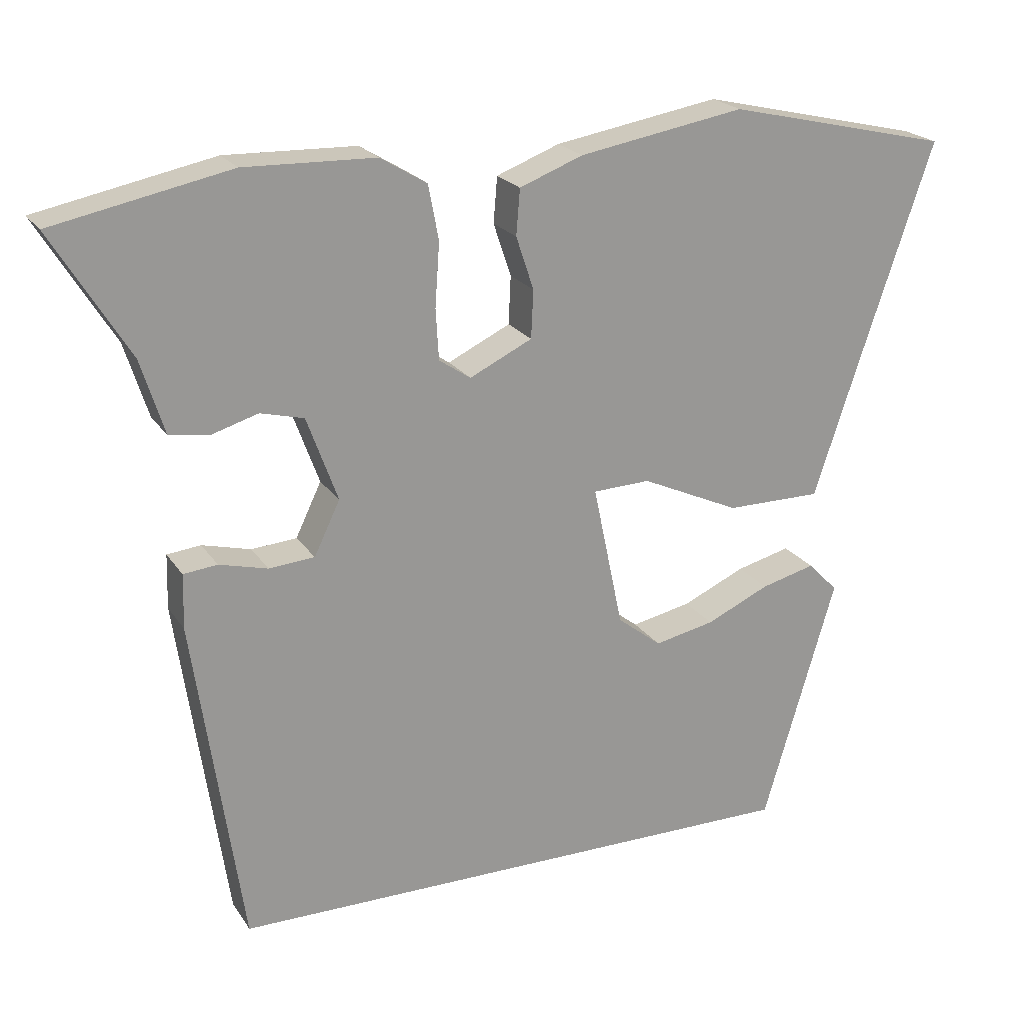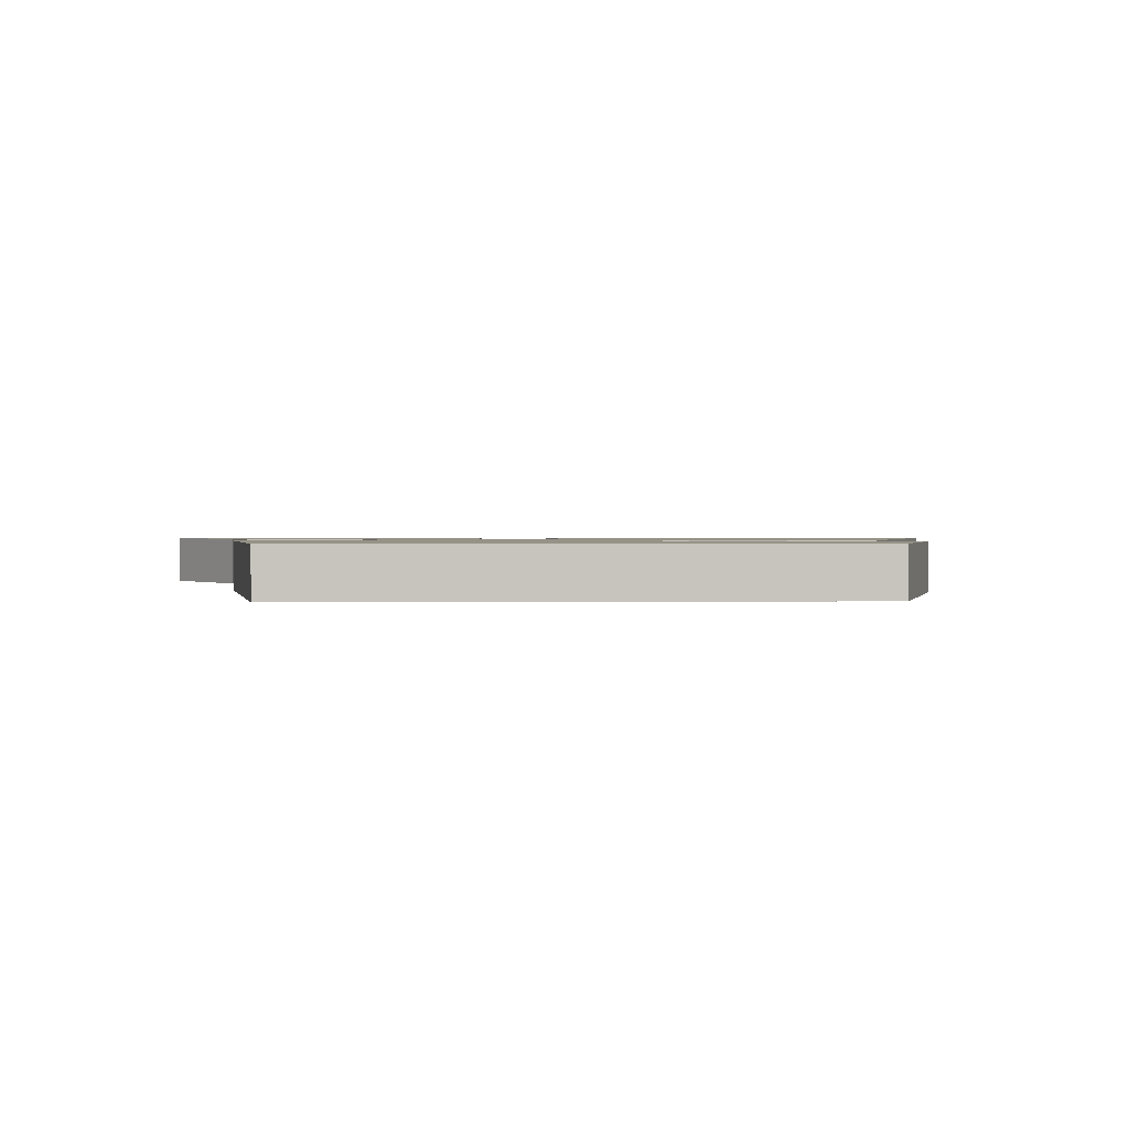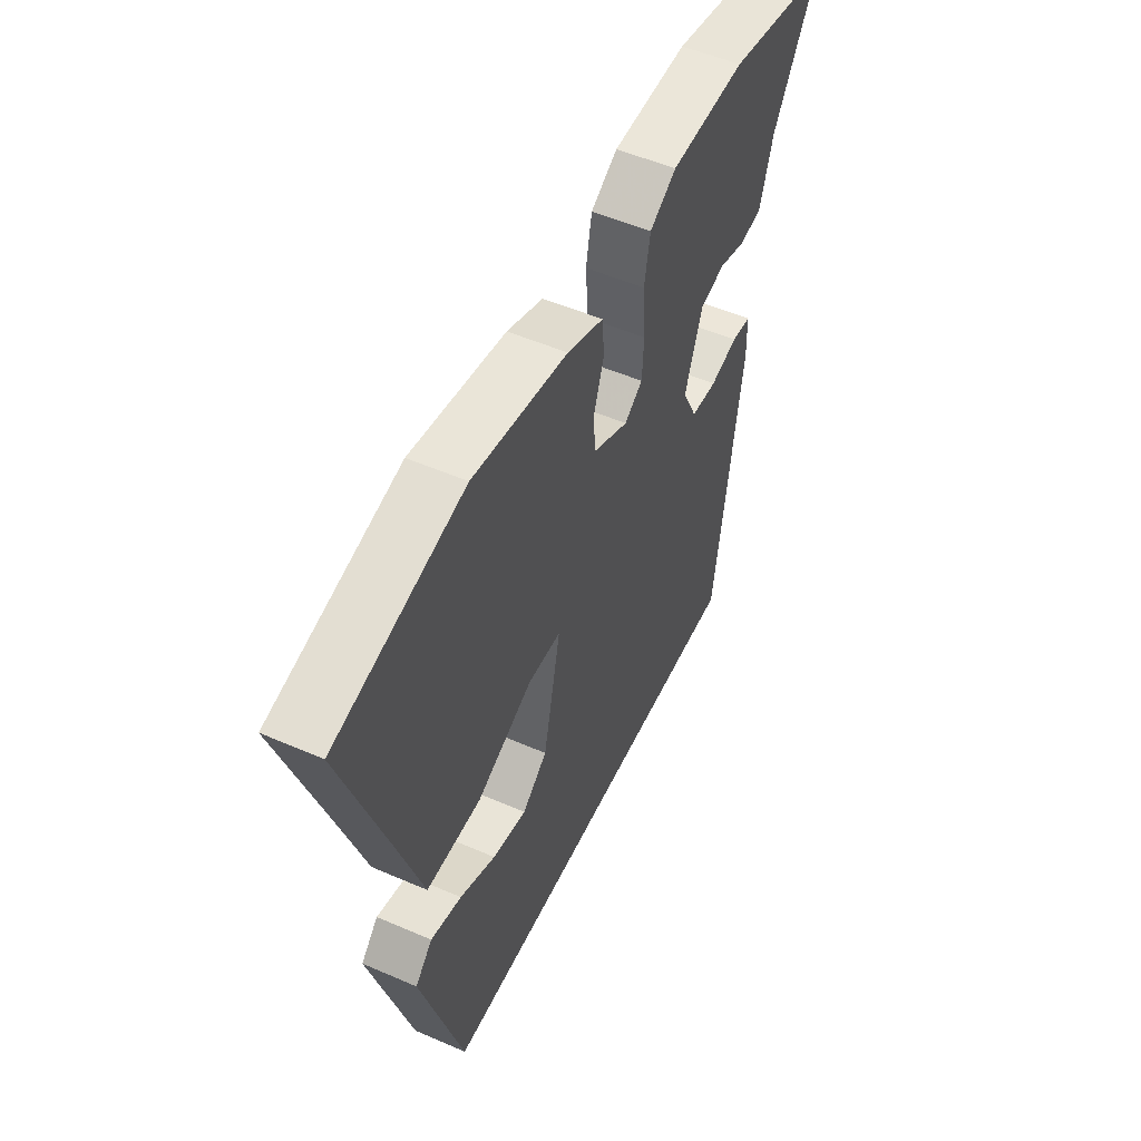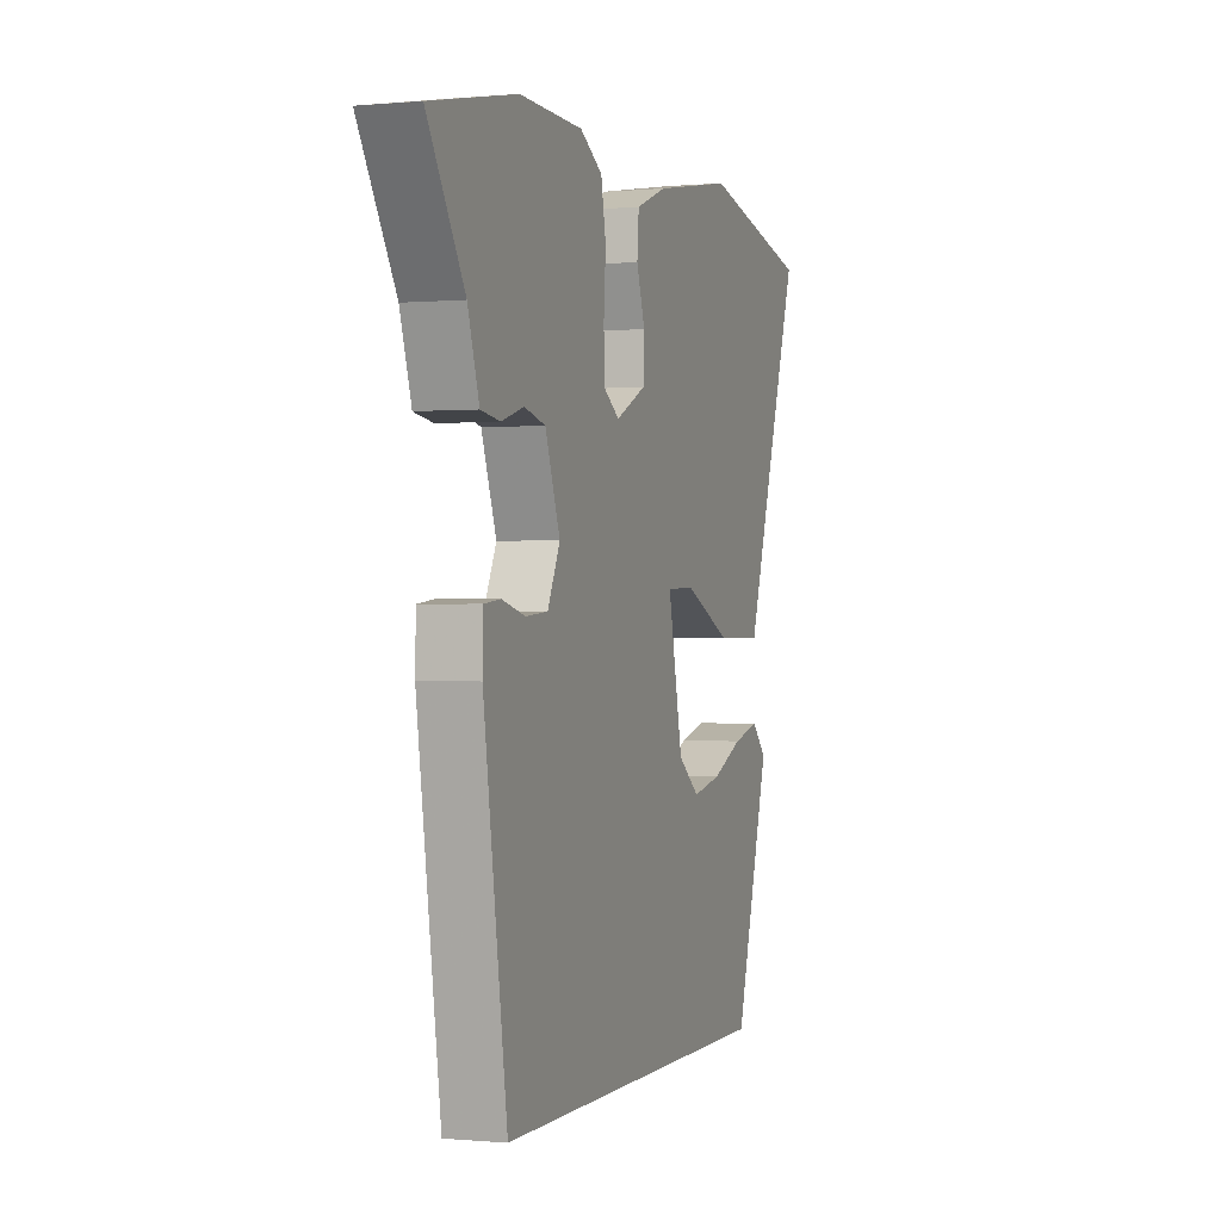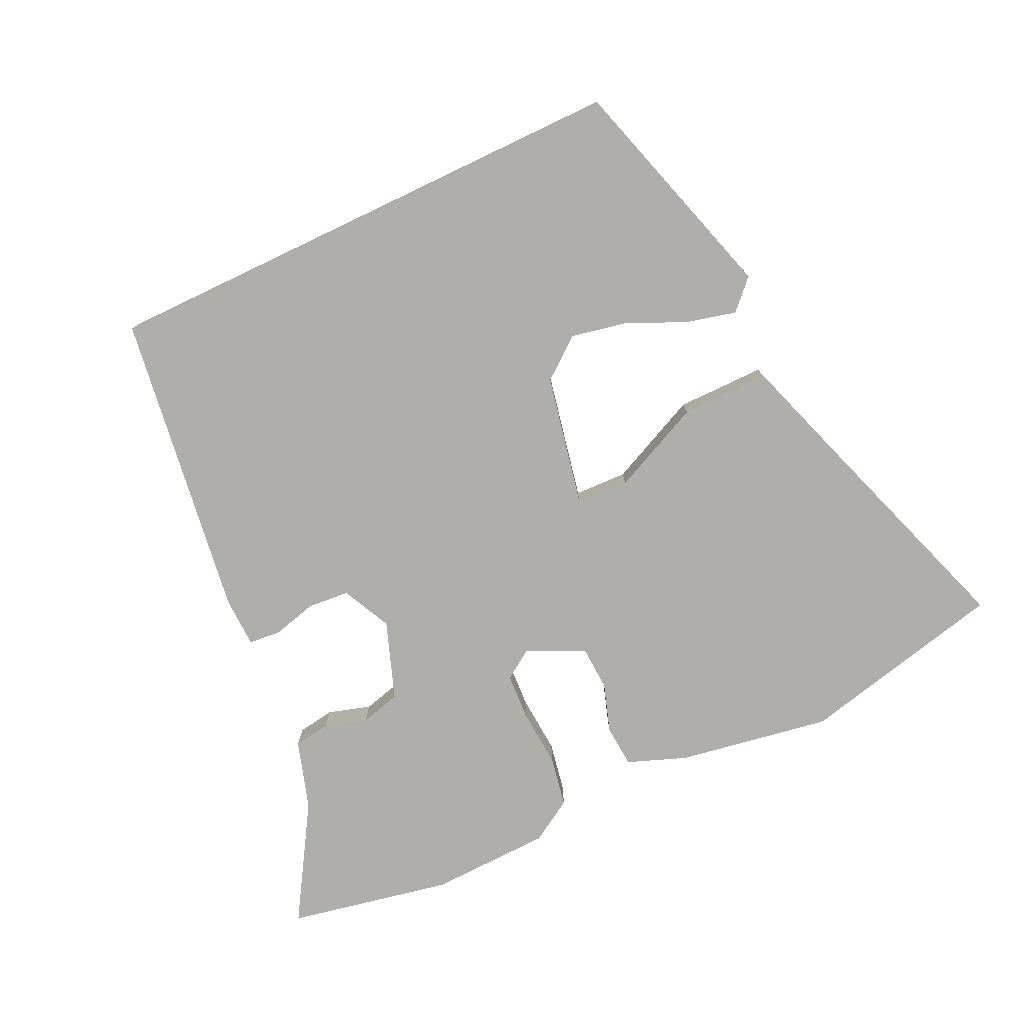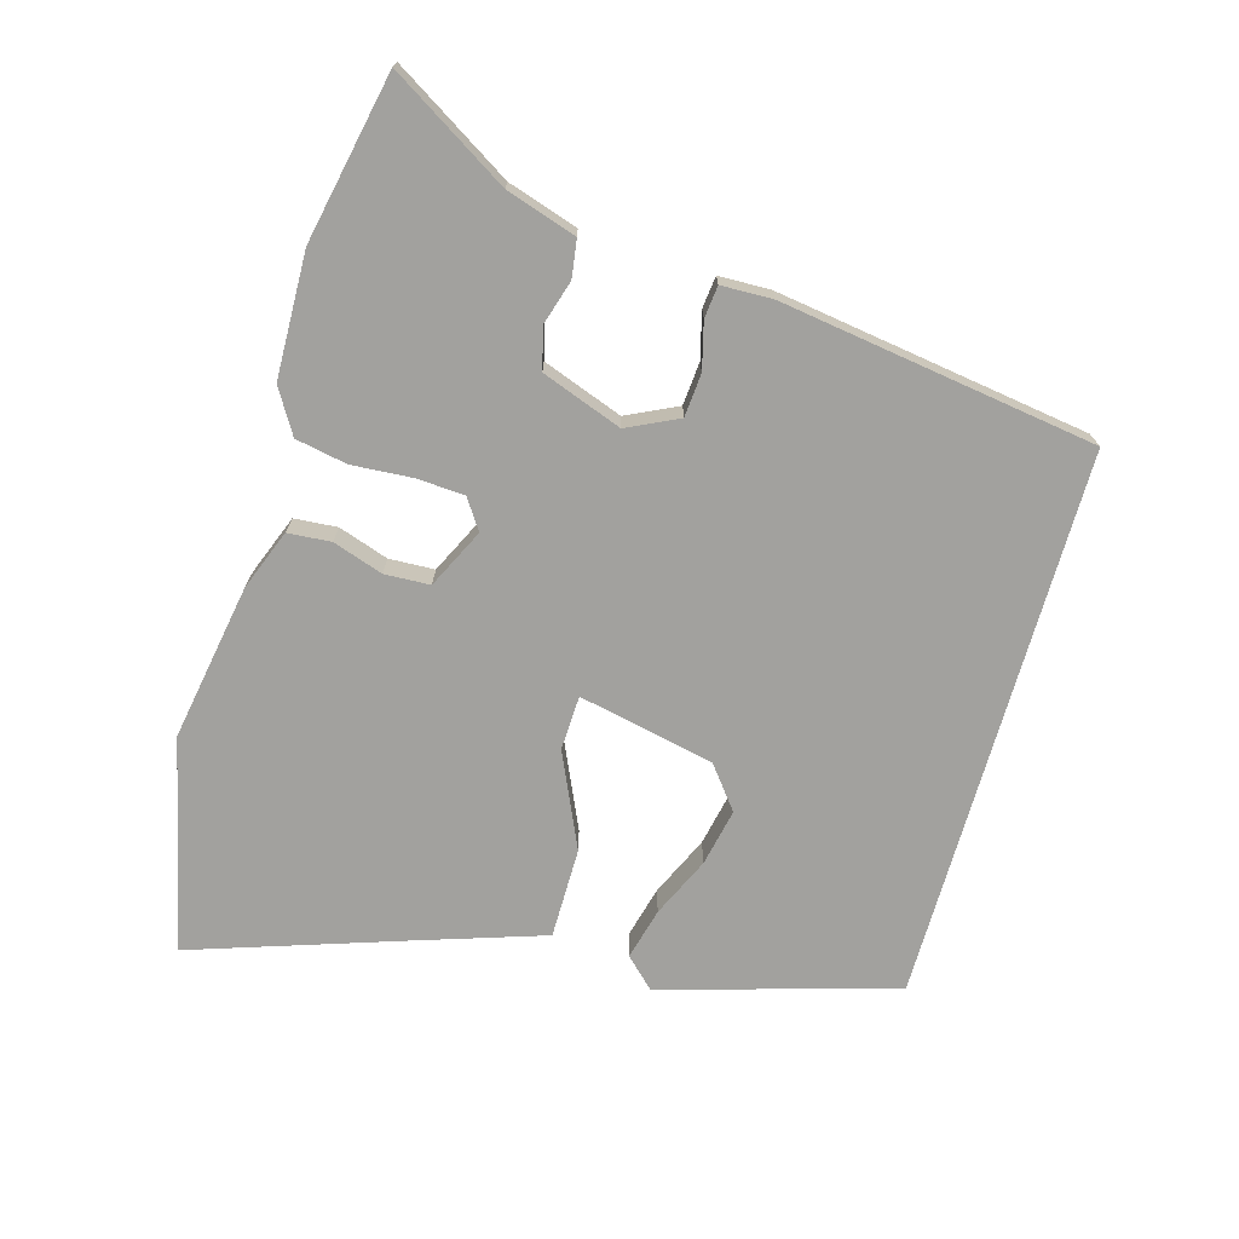
<metadata>
{"format":"obj","ext":"obj","renderer":"f3d","projection":"perspective","resolution":1024,"background":"white","views":[{"elev":21.6,"azim":155.6,"up":"+Z"},{"elev":1.1,"azim":177.1,"up":"+Y"},{"elev":52.4,"azim":-64.9,"up":"+Z"},{"elev":-0.1,"azim":109.4,"up":"+Z"},{"elev":-77.7,"azim":-154.5,"up":"+Y"},{"elev":-72.1,"azim":74.0,"up":"+Y"}]}
</metadata>
<code>
v -0.626 0.07 0.471
v -0.322 0.07 0.541
v -0.097 0.07 0.502
v -0.011 0.07 0.469
v -0.006 0.07 0.407
v -0.03 0.07 0.335
v -0.027 0.07 0.27
v 0.058 0.07 0.229
v 0.101 0.07 0.258
v 0.105 0.07 0.327
v 0.099 0.07 0.413
v 0.113 0.07 0.487
v 0.176 0.07 0.525
v 0.354 0.07 0.53
v 0.594 0.07 0.481
v 0.49 0.07 0.312
v 0.458 0.07 0.211
v 0.404 0.07 0.203
v 0.341 0.07 0.222
v 0.282 0.07 0.207
v 0.24 0.07 0.092
v 0.275 0.07 0.019
v 0.337 0.07 0.014
v 0.403 0.07 0.031
v 0.449 0.07 0.026
v 0.451 0.07 -0.048
v 0.385 0.07 -0.5
v -0.407 0.07 -0.5
v -0.506 0.07 -0.164
v -0.465 0.07 -0.122
v -0.391 0.07 -0.141
v -0.305 0.07 -0.18
v -0.223 0.07 -0.197
v -0.163 0.07 -0.15
v -0.122 0.07 0.045
v -0.2 0.07 0.048
v -0.334 0.07 -0.013
v -0.464 0.07 -0.013
v -0.526 0.07 0.174
v -0.626 0 0.471
v -0.322 0 0.541
v -0.097 0 0.502
v -0.011 0 0.469
v -0.006 0 0.407
v -0.03 0 0.335
v -0.027 0 0.27
v 0.058 0 0.229
v 0.101 0 0.258
v 0.105 0 0.327
v 0.099 0 0.413
v 0.113 0 0.487
v 0.176 0 0.525
v 0.354 0 0.53
v 0.594 0 0.481
v 0.49 0 0.312
v 0.458 0 0.211
v 0.404 0 0.203
v 0.341 0 0.222
v 0.282 0 0.207
v 0.24 0 0.092
v 0.275 0 0.019
v 0.337 0 0.014
v 0.403 0 0.031
v 0.449 0 0.026
v 0.451 0 -0.048
v 0.385 0 -0.5
v -0.407 0 -0.5
v -0.506 0 -0.164
v -0.465 0 -0.122
v -0.391 0 -0.141
v -0.305 0 -0.18
v -0.223 0 -0.197
v -0.163 0 -0.15
v -0.122 0 0.045
v -0.2 0 0.048
v -0.334 0 -0.013
v -0.464 0 -0.013
v -0.526 0 0.174
f 36 37 38 39
f 35 36 39 1
f 29 30 31 32
f 29 32 33
f 28 29 33
f 27 28 33 34
f 23 24 25 26
f 22 23 26 27
f 21 22 27 34
f 16 17 18 19
f 16 19 20
f 15 16 20
f 14 15 20
f 10 11 12 13
f 9 10 13 14
f 3 4 5 6
f 3 6 7
f 35 1 2 3
f 35 3 7
f 34 35 7 8
f 21 34 8 9
f 9 14 20 21
f 78 77 76 75
f 40 78 75 74
f 71 70 69 68
f 72 71 68
f 72 68 67
f 73 72 67 66
f 65 64 63 62
f 66 65 62 61
f 73 66 61 60
f 58 57 56 55
f 59 58 55
f 59 55 54
f 59 54 53
f 52 51 50 49
f 53 52 49 48
f 45 44 43 42
f 46 45 42
f 42 41 40 74
f 46 42 74
f 47 46 74 73
f 48 47 73 60
f 60 59 53 48
f 1 40 41 2
f 2 41 42 3
f 3 42 43 4
f 4 43 44 5
f 5 44 45 6
f 6 45 46 7
f 7 46 47 8
f 8 47 48 9
f 9 48 49 10
f 10 49 50 11
f 11 50 51 12
f 12 51 52 13
f 13 52 53 14
f 14 53 54 15
f 15 54 55 16
f 16 55 56 17
f 17 56 57 18
f 18 57 58 19
f 19 58 59 20
f 20 59 60 21
f 21 60 61 22
f 22 61 62 23
f 23 62 63 24
f 24 63 64 25
f 25 64 65 26
f 26 65 66 27
f 27 66 67 28
f 28 67 68 29
f 29 68 69 30
f 30 69 70 31
f 31 70 71 32
f 32 71 72 33
f 33 72 73 34
f 34 73 74 35
f 35 74 75 36
f 36 75 76 37
f 37 76 77 38
f 38 77 78 39
f 39 78 40 1

</code>
